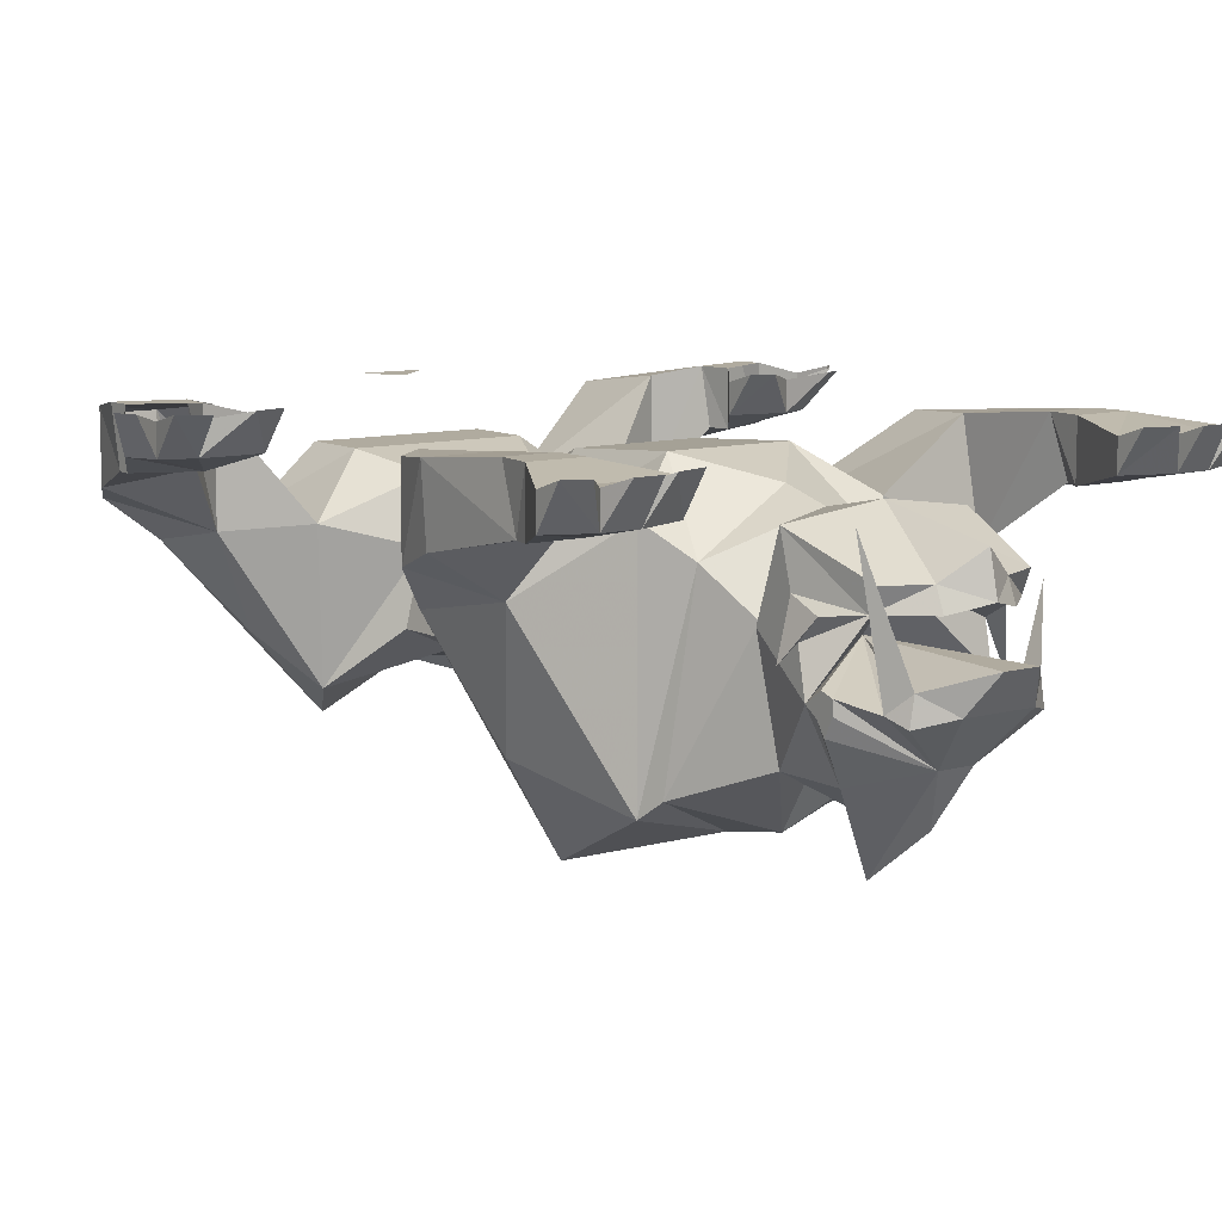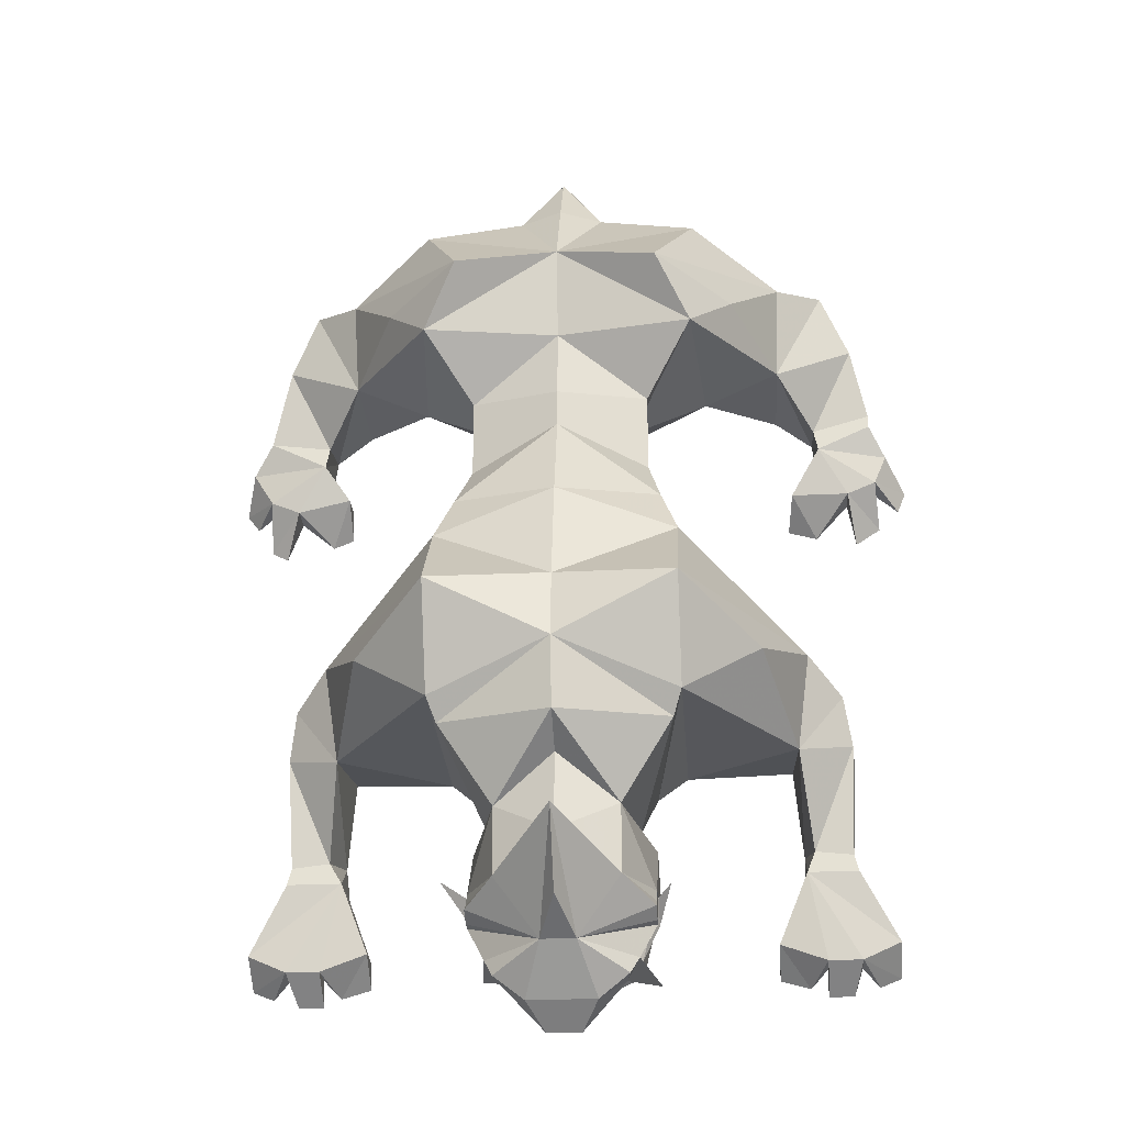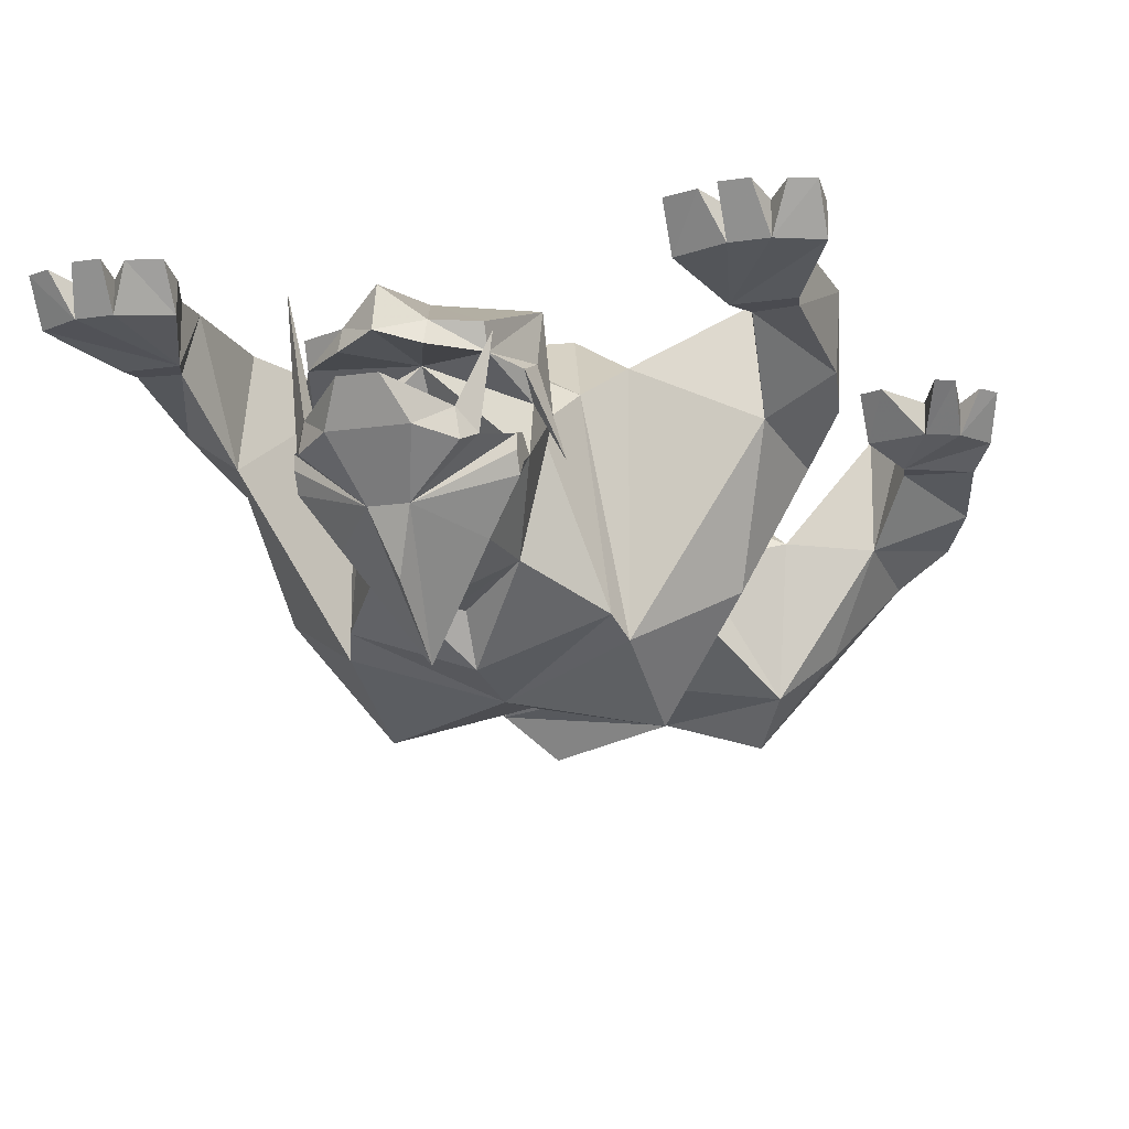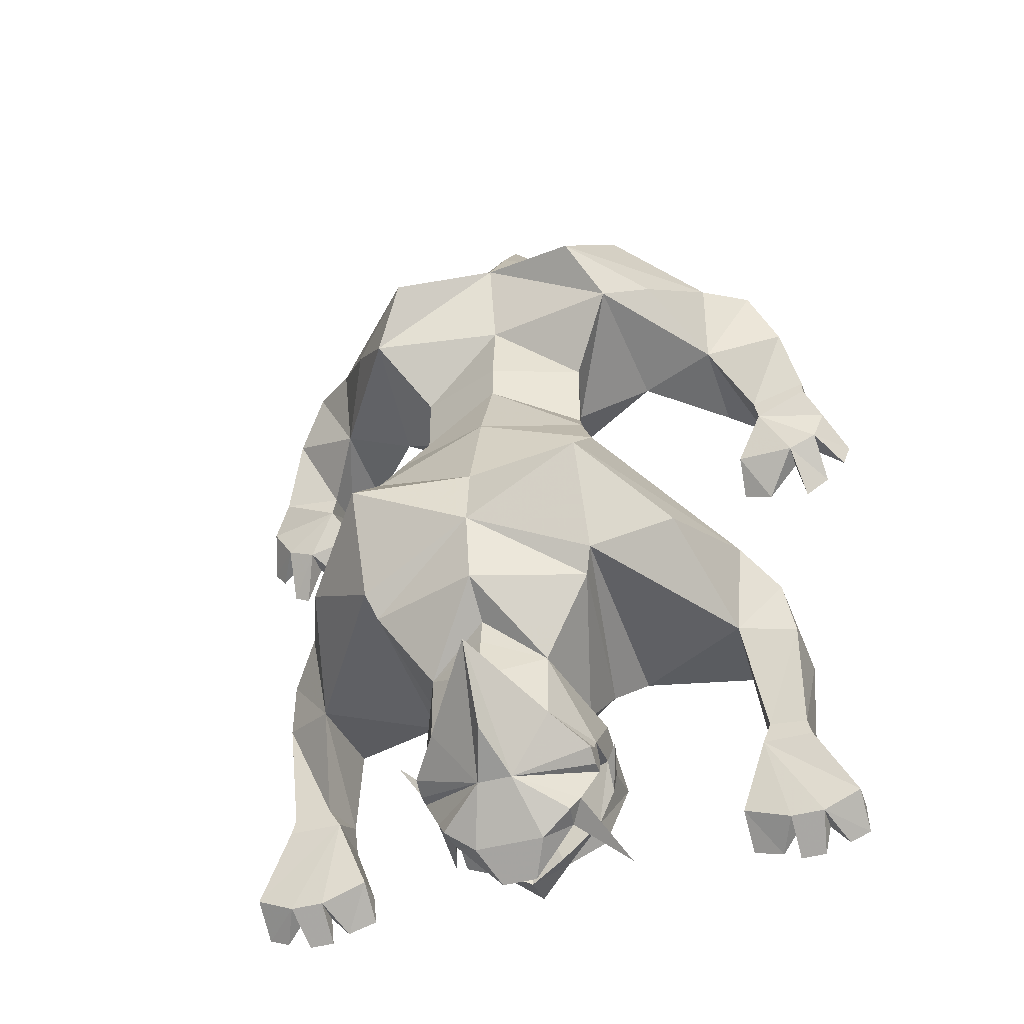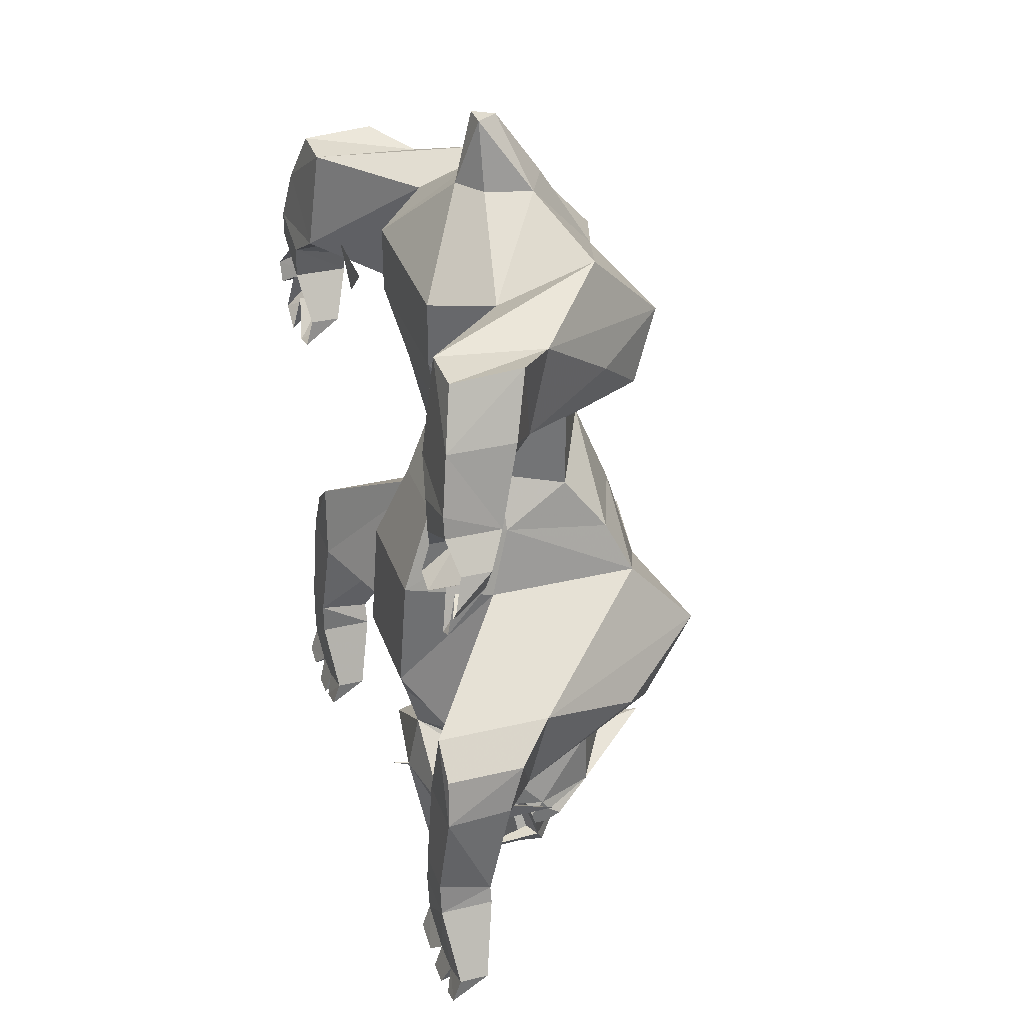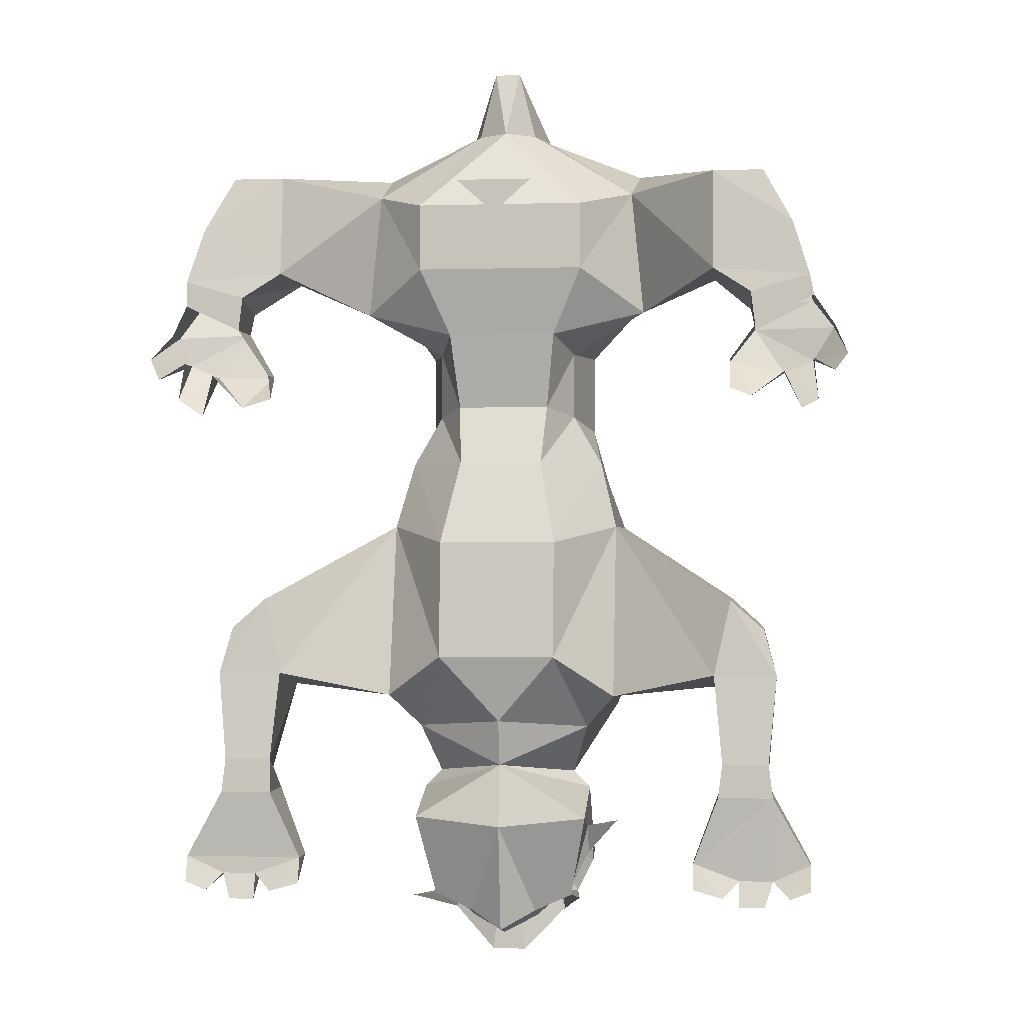
<metadata>
{"format":"obj","ext":"obj","renderer":"f3d","projection":"perspective","resolution":1024,"background":"white","views":[{"elev":9.7,"azim":143.9,"up":"+Y"},{"elev":-27.4,"azim":4.2,"up":"+Z"},{"elev":-14.4,"azim":-161.7,"up":"+Y"},{"elev":-44.8,"azim":17.6,"up":"+Z"},{"elev":34.2,"azim":-107.9,"up":"+Z"},{"elev":-1.0,"azim":-173.5,"up":"+Z"}]}
</metadata>
<code>
o item/basilisk
v 0 0 64
v -9 0 72
v 9 0 72
v 0 -10 -60
v -14 -5 -44
v 14 -5 -44
v 21 -22 -62
v 0 -13 -71
v -21 -22 -62
v -28 -15 -54
v -28 -26 -12
v -14 -7 -16
v 14 -7 -16
v 28 -26 -12
v 28 -15 -54
v 28 -68 -54
v 26 -64 -59
v 17 -31 -74
v 21 -31 -78
v 21 -13 -84
v 0 -10 -86
v -21 -13 -84
v -21 -31 -78
v -17 -31 -74
v -26 -64 -59
v -28 -68 -54
v -54 -27 -52
v -53 -2 -48
v -57 -3 -30
v -28 -63 -12
v -24 -31 4
v -10 -15 4
v 10 -15 4
v 24 -31 4
v 28 -63 -12
v 57 -3 -30
v 53 -2 -48
v 54 -27 -52
v 46 -57 -40
v 28 -80 -31
v 0 -76 -44
v 0 -73 -60
v 14 -57 -76
v 21 -42 -91
v 21 -32 -89
v 21 -24 -87
v 17 -26 -102
v 17 -21 -104
v 8 -21 -108
v 0 -15 -112
v -8 -21 -108
v -17 -21 -104
v -17 -26 -102
v -21 -24 -87
v -21 -32 -89
v -21 -42 -91
v -14 -57 -76
v -28 -80 -31
v -46 -57 -40
v -57 -31 -30
v -65 -22 -37
v -67 -18 -48
v -57 -13 -72
v -55 0 -69
v -66 0 -69
v -68 -2 -48
v -65 -3 -37
v 0 -74 -28
v 0 -66 -2
v -24 -57 0
v -21 -47 13
v -17 -31 16
v -11 -21 18
v 11 -21 18
v 17 -31 16
v 21 -47 13
v 24 -57 0
v 57 -31 -30
v 65 -3 -37
v 68 -2 -48
v 66 0 -69
v 55 0 -69
v 57 -13 -72
v 67 -18 -48
v 65 -22 -37
v 66 -13 -73
v 67 0 -77
v 55 0 -77
v 55 -13 -77
v 76 -13 45
v 76 -13 42
v 76 0 42
v 76 0 48
v 72 -2 61
v 72 -18 61
v 62 -13 41
v 63 -13 36
v 80 -9 35
v 80 -2 35
v 62 0 44
v 63 0 36
v 56 -9 25
v 70 -9 25
v 77 -9 28
v 85 0 29
v 53 -5 74
v 65 -5 74
v 53 -2 50
v 32 -26 72
v 33 -49 80
v 54 -31 72
v 65 -22 75
v 53 -27 50
v 42 -49 57
v 32 -60 46
v 35 -26 42
v 20 -13 52
v 20 -13 68
v 7 -31 88
v 10 -42 88
v 0 -60 67
v 24 -68 60
v 0 -55 46
v 21 -47 32
v 17 -31 32
v 13 -17 36
v -13 -17 36
v -20 -13 52
v -20 -13 68
v 0 -26 88
v 3 -31 104
v 0 -36 104
v 0 -47 88
v -10 -42 88
v -33 -49 80
v -24 -68 60
v -32 -60 46
v -21 -47 32
v 0 -57 29
v 0 -57 20
v -17 -31 32
v -35 -26 42
v -32 -26 72
v -7 -31 88
v -3 -31 104
v 56 -2 25
v 55 0 19
v 62 0 17
v 70 -2 25
v 72 0 15
v 78 0 19
v 77 -2 28
v 83 0 24
v -66 -13 -73
v -54 -13 -77
v -54 0 -77
v -67 0 -77
v -77 0 43
v -77 -13 43
v -76 0 48
v -62 0 44
v -63 0 36
v -63 -13 36
v -57 -9 28
v -57 -2 28
v -57 0 21
v -62 0 19
v -70 -9 25
v -70 -2 25
v -74 0 16
v -78 0 18
v -77 -9 28
v -77 -2 28
v -82 0 25
v -85 0 29
v -82 -9 36
v -82 -2 36
v -62 -13 41
v -72 -18 61
v -72 -2 61
v -53 -2 50
v -53 -27 50
v -65 -5 74
v -53 -5 74
v -42 -49 57
v -54 -31 72
v -65 -22 75
v 21 -27 -94
v 24 -36 -87
v 0 -23 -90
v 8 -26 -110
v -27 -43 -88
v -21 -27 -94
v 0 -34 -81
v -21 -39 -95
v -21 -42 -95
v -21 -44 -94
v -14 -57 -92
v 0 -66 -85
v 0 -64 -73
v 0 -63 -66
v 14 -57 -92
v 21 -44 -94
v 21 -42 -95
v 21 -39 -95
v 0 -24 -114
v -8 -26 -110
v -14 -38 -110
v -4 -34 -120
v -8 -42 -115
v -15 -44 -110
v -17 -42 -106
v -19 -23 -105
v -13 -40 -106
v 4 -34 -120
v 8 -42 -115
v 4 -53 -105
v -4 -53 -105
v -21 -40 -98
v 15 -44 -110
v 14 -38 -110
v 17 -42 -106
v 13 -40 -106
v 21 -11 -103
v 21 -40 -98
v 21 -43 -98
v 21 -47 -96
v 0 -77 -83
v 0 -65 -99
v -21 -47 -96
v -21 -43 -98
v -67 -13 -77
v -76 -9 -93
v -67 -9 -97
v -59 -9 -97
v -48 -9 -93
v -48 -2 -93
v -59 -2 -97
v -67 -2 -97
v -76 -2 -93
v -76 0 -99
v -71 0 -101
v -65 0 -103
v -59 0 -103
v -55 0 -101
v -48 0 -99
v 67 -13 -77
v 76 -2 -93
v 48 -2 -93
v 48 -9 -93
v 59 -9 -97
v 67 -9 -97
v 76 -9 -93
v 67 -2 -97
v 76 0 -99
v 71 0 -101
v 65 0 -103
v 59 -2 -97
v 55 0 -101
v 48 0 -99
v 59 0 -103
f 1 2 3
f 4 5 6
f 4 6 7
f 4 7 8
f 4 8 9
f 4 9 5
f 5 9 10
f 5 10 11
f 5 11 12
f 5 12 6
f 6 12 13
f 6 13 14
f 6 14 15
f 6 15 7
f 7 15 16
f 7 16 17
f 7 17 18
f 7 18 8
f 8 18 19
f 8 19 20
f 8 20 21
f 8 21 22
f 8 22 23
f 8 23 24
f 8 24 9
f 9 24 25
f 9 25 26
f 9 26 10
f 10 26 27
f 10 27 28
f 10 28 11
f 11 28 29
f 11 29 30
f 11 30 31
f 11 31 12
f 12 31 32
f 12 32 13
f 13 32 33
f 13 33 34
f 13 34 14
f 14 34 35
f 14 35 36
f 14 36 37
f 14 37 15
f 15 37 38
f 15 38 16
f 16 38 39
f 16 39 40
f 16 40 41
f 16 41 17
f 17 41 42
f 17 42 43
f 17 43 18
f 18 43 19
f 19 43 44
f 19 44 45
f 19 45 46
f 19 46 20
f 20 46 47
f 20 47 48
f 20 48 21
f 21 48 49
f 21 49 50
f 21 50 51
f 21 51 52
f 21 52 22
f 22 52 53
f 22 53 54
f 22 54 23
f 23 54 55
f 23 55 56
f 23 56 57
f 23 57 24
f 24 57 25
f 25 57 42
f 25 42 41
f 25 41 26
f 26 41 58
f 26 58 59
f 26 59 27
f 27 59 60
f 27 60 61
f 27 61 62
f 27 62 63
f 27 63 64
f 27 64 28
f 28 64 65
f 28 65 66
f 28 66 29
f 29 66 67
f 29 67 60
f 29 60 30
f 30 60 58
f 30 58 68
f 30 68 69
f 30 69 70
f 30 70 31
f 31 70 71
f 31 71 72
f 31 72 32
f 32 72 73
f 32 73 33
f 33 73 74
f 33 74 75
f 33 75 34
f 34 75 76
f 34 76 77
f 34 77 35
f 35 77 69
f 35 69 68
f 35 68 40
f 35 40 78
f 35 78 36
f 36 78 79
f 36 79 80
f 36 80 37
f 37 80 81
f 37 81 82
f 37 82 38
f 38 82 83
f 38 83 84
f 38 84 85
f 38 85 78
f 38 78 39
f 39 78 40
f 80 79 85
f 80 85 84
f 80 84 86
f 80 86 81
f 81 86 87
f 81 87 82
f 82 87 88
f 82 88 89
f 82 89 83
f 83 89 86
f 83 86 84
f 79 78 85
f 90 91 92
f 90 92 93
f 90 93 94
f 90 94 95
f 90 95 96
f 90 96 97
f 90 97 91
f 91 97 98
f 91 98 99
f 91 99 92
f 97 96 100
f 97 100 101
f 97 101 102
f 97 102 103
f 97 103 104
f 97 104 98
f 98 104 105
f 98 105 99
f 100 93 92
f 100 92 101
f 106 107 94
f 106 94 108
f 106 108 109
f 106 109 110
f 106 110 111
f 106 111 107
f 107 111 112
f 107 112 94
f 94 112 95
f 95 112 113
f 95 113 96
f 96 113 100
f 100 113 108
f 100 108 93
f 93 108 94
f 113 112 111
f 113 111 114
f 113 114 115
f 113 115 116
f 113 116 108
f 108 116 109
f 109 116 117
f 109 117 118
f 109 118 119
f 109 119 110
f 110 119 120
f 110 120 121
f 110 121 122
f 110 122 111
f 111 122 114
f 114 122 115
f 115 122 121
f 115 121 123
f 115 123 124
f 115 124 125
f 115 125 116
f 116 125 126
f 116 126 117
f 117 126 127
f 117 127 128
f 117 128 129
f 117 129 118
f 118 129 130
f 118 130 119
f 119 130 131
f 119 131 120
f 120 131 132
f 120 132 133
f 120 133 121
f 121 133 134
f 121 134 135
f 121 135 136
f 121 136 137
f 121 137 123
f 123 137 138
f 123 138 139
f 123 139 124
f 124 139 140
f 124 140 76
f 124 76 125
f 125 76 75
f 125 75 74
f 125 74 126
f 126 74 73
f 126 73 127
f 127 73 141
f 127 141 142
f 127 142 128
f 128 142 143
f 128 143 129
f 129 143 144
f 129 144 130
f 130 144 145
f 130 145 131
f 131 145 132
f 132 145 134
f 132 134 133
f 102 101 146
f 102 146 147
f 102 147 148
f 102 148 103
f 103 148 149
f 103 149 150
f 103 150 151
f 103 151 104
f 104 151 152
f 104 152 153
f 104 153 105
f 61 67 66
f 61 66 62
f 62 66 154
f 62 154 63
f 63 154 155
f 63 155 64
f 64 155 156
f 64 156 157
f 64 157 65
f 65 157 154
f 65 154 66
f 61 60 67
f 59 58 60
f 158 159 159
f 158 159 160
f 158 160 161
f 158 161 162
f 162 161 163
f 162 163 164
f 162 164 165
f 165 164 166
f 166 164 167
f 167 164 168
f 167 168 169
f 169 168 170
f 170 168 171
f 171 168 172
f 171 172 173
f 173 172 174
f 174 172 175
f 175 172 176
f 175 176 177
f 177 176 159
f 177 159 158
f 159 159 163
f 159 163 178
f 159 178 179
f 159 179 180
f 159 180 160
f 160 180 181
f 160 181 161
f 161 181 182
f 161 182 178
f 161 178 163
f 180 183 184
f 180 184 181
f 181 184 143
f 181 143 142
f 181 142 182
f 182 142 137
f 182 137 185
f 182 185 186
f 182 186 187
f 182 187 179
f 182 179 178
f 187 183 180
f 187 180 179
f 186 184 183
f 186 183 187
f 136 135 186
f 136 186 185
f 136 185 137
f 135 143 184
f 135 184 186
f 168 164 163
f 168 163 172
f 172 163 176
f 176 163 159
f 45 188 189
f 45 189 46
f 46 189 188
f 46 188 47
f 47 188 45
f 47 45 190
f 47 190 191
f 47 191 49
f 47 49 48
f 192 193 55
f 192 55 54
f 192 54 193
f 193 54 53
f 193 53 55
f 55 53 190
f 55 190 56
f 56 190 194
f 56 194 195
f 56 195 196
f 56 196 197
f 56 197 198
f 56 198 57
f 57 198 199
f 57 199 200
f 57 200 201
f 57 201 42
f 42 201 43
f 43 201 200
f 43 200 199
f 43 199 202
f 43 202 44
f 44 202 203
f 44 203 204
f 44 204 205
f 44 205 194
f 44 194 190
f 44 190 45
f 190 206 191
f 191 206 49
f 49 206 50
f 50 206 51
f 51 206 207
f 51 207 53
f 51 53 52
f 207 206 190
f 207 190 53
f 40 68 41
f 41 68 58
f 208 209 210
f 208 210 211
f 208 211 212
f 208 212 213
f 208 213 214
f 208 214 194
f 208 194 209
f 209 194 215
f 209 215 216
f 209 216 210
f 210 216 217
f 210 217 218
f 210 218 211
f 211 218 212
f 212 218 219
f 212 219 194
f 212 194 214
f 212 214 213
f 220 216 221
f 220 221 222
f 220 222 217
f 220 217 216
f 216 215 221
f 221 215 194
f 221 194 223
f 221 223 224
f 221 224 222
f 222 224 223
f 222 223 194
f 222 194 225
f 222 225 217
f 217 225 226
f 217 226 227
f 217 227 202
f 217 202 228
f 217 228 229
f 217 229 218
f 218 229 228
f 218 228 198
f 218 198 230
f 218 230 231
f 218 231 219
f 219 231 196
f 219 196 195
f 219 195 194
f 198 228 199
f 199 228 202
f 203 202 227
f 203 227 204
f 204 227 226
f 204 226 225
f 204 225 205
f 205 225 194
f 230 198 197
f 230 197 196
f 230 196 231
f 56 23 194
f 194 19 44
f 157 232 154
f 154 232 155
f 155 232 233
f 155 233 234
f 155 234 235
f 155 235 236
f 155 236 156
f 156 236 237
f 156 237 157
f 157 237 238
f 157 238 239
f 157 239 240
f 157 240 232
f 232 240 233
f 233 240 241
f 233 241 234
f 234 241 242
f 234 242 239
f 234 239 243
f 234 243 235
f 235 243 244
f 235 244 238
f 235 238 245
f 235 245 236
f 236 245 246
f 236 246 237
f 237 246 245
f 237 245 238
f 86 247 87
f 87 247 248
f 87 248 88
f 88 248 249
f 88 249 250
f 88 250 89
f 89 250 251
f 89 251 252
f 89 252 253
f 89 253 247
f 89 247 86
f 141 72 71
f 141 71 138
f 141 138 137
f 141 137 142
f 73 72 141
f 134 144 143
f 134 143 135
f 145 144 134
f 77 76 140
f 77 140 69
f 69 140 70
f 70 140 71
f 71 140 138
f 138 140 139
f 241 240 239
f 241 239 242
f 238 244 243
f 238 243 239
f 254 248 255
f 254 255 256
f 254 256 252
f 254 252 257
f 254 257 258
f 254 258 248
f 248 258 249
f 249 258 259
f 249 259 260
f 249 260 250
f 250 260 259
f 250 259 251
f 251 259 258
f 251 258 261
f 251 261 257
f 251 257 252
f 257 261 258
f 248 247 253
f 248 253 255
f 255 253 252
f 255 252 256

</code>
